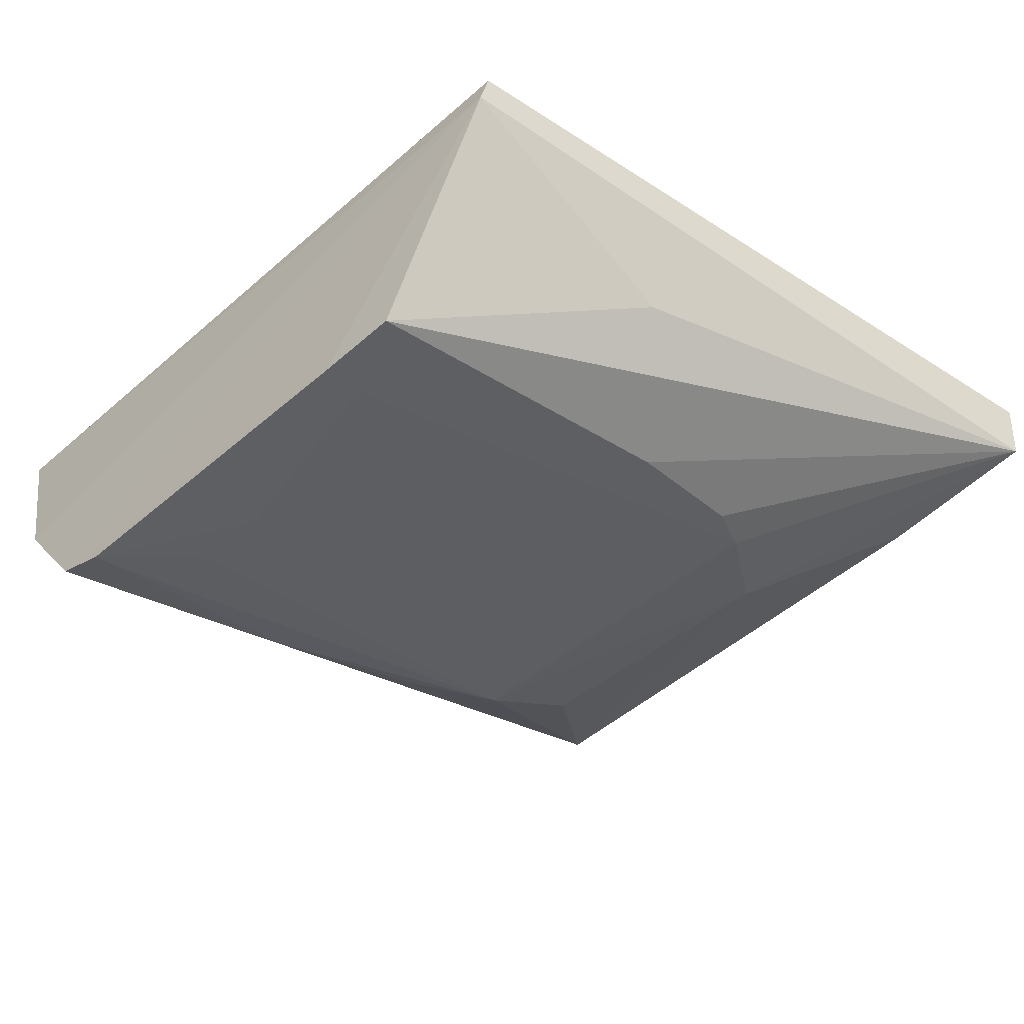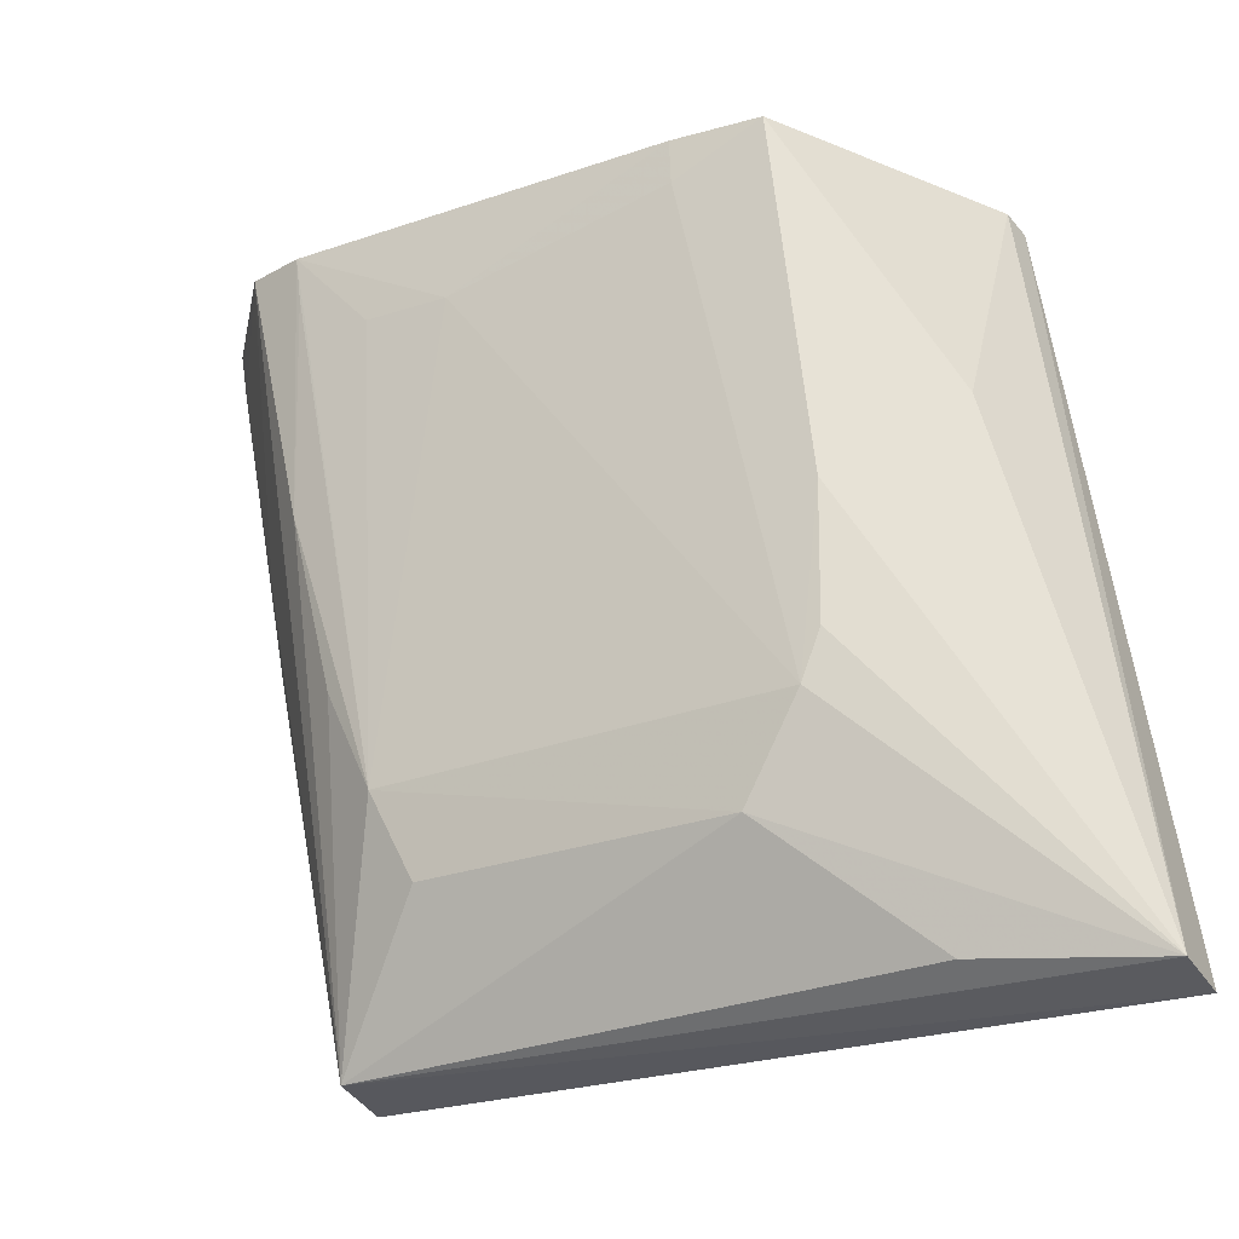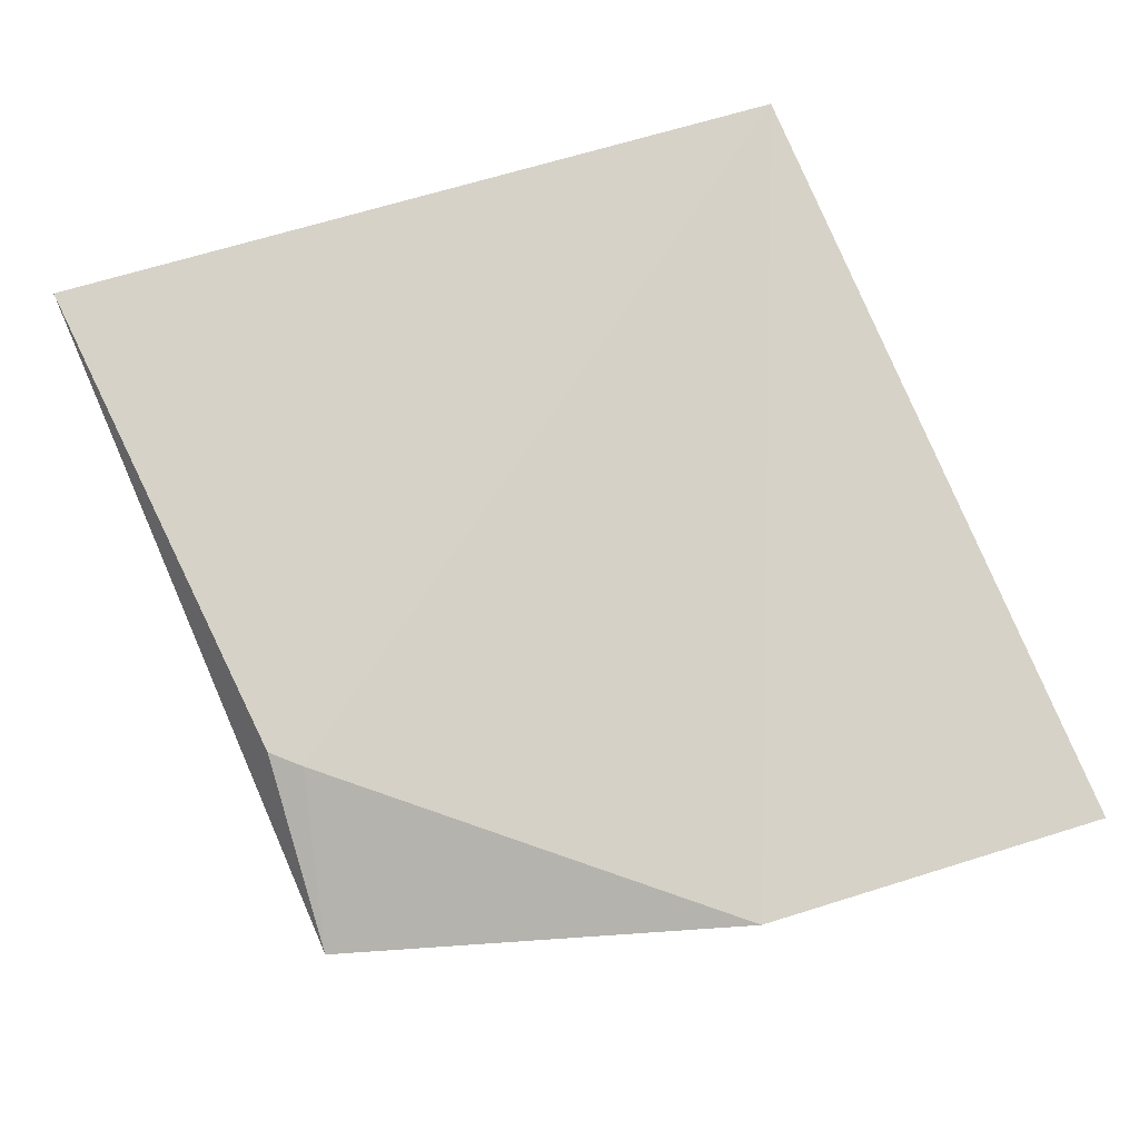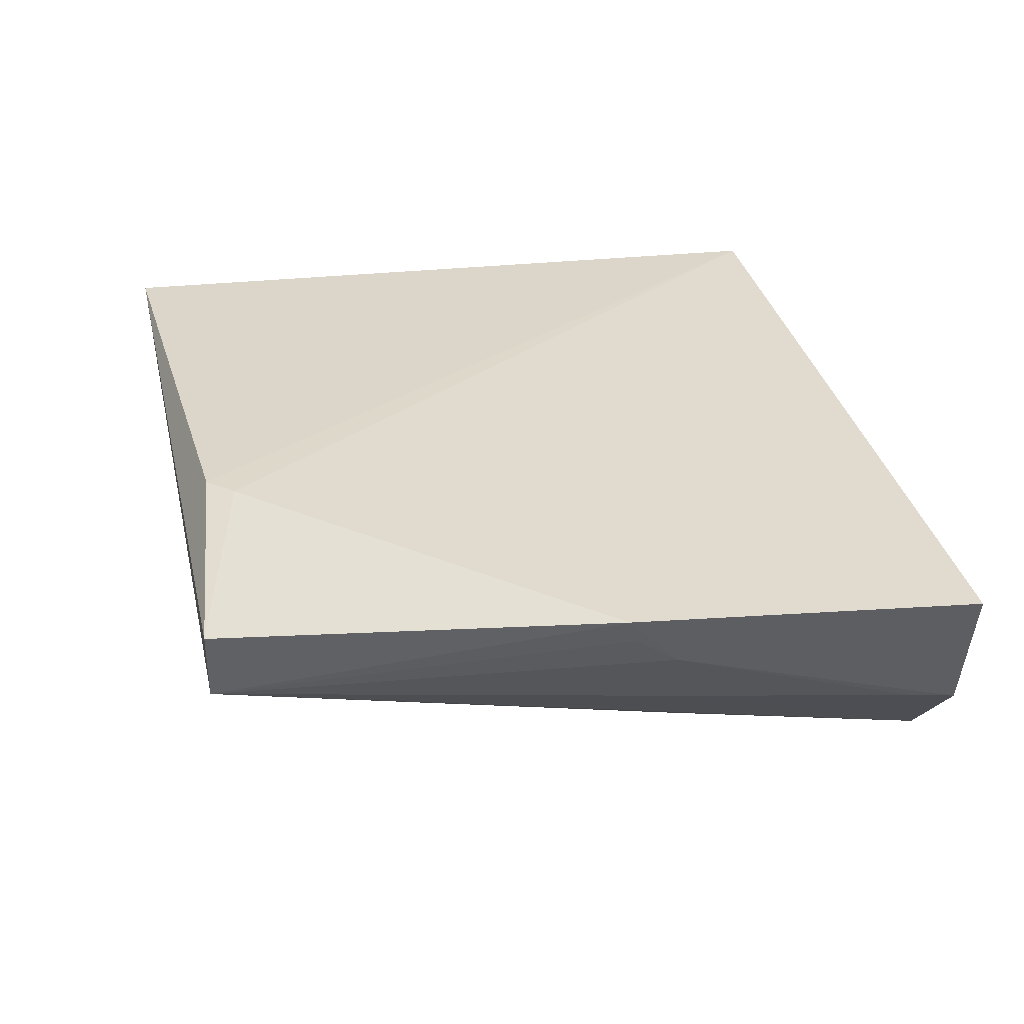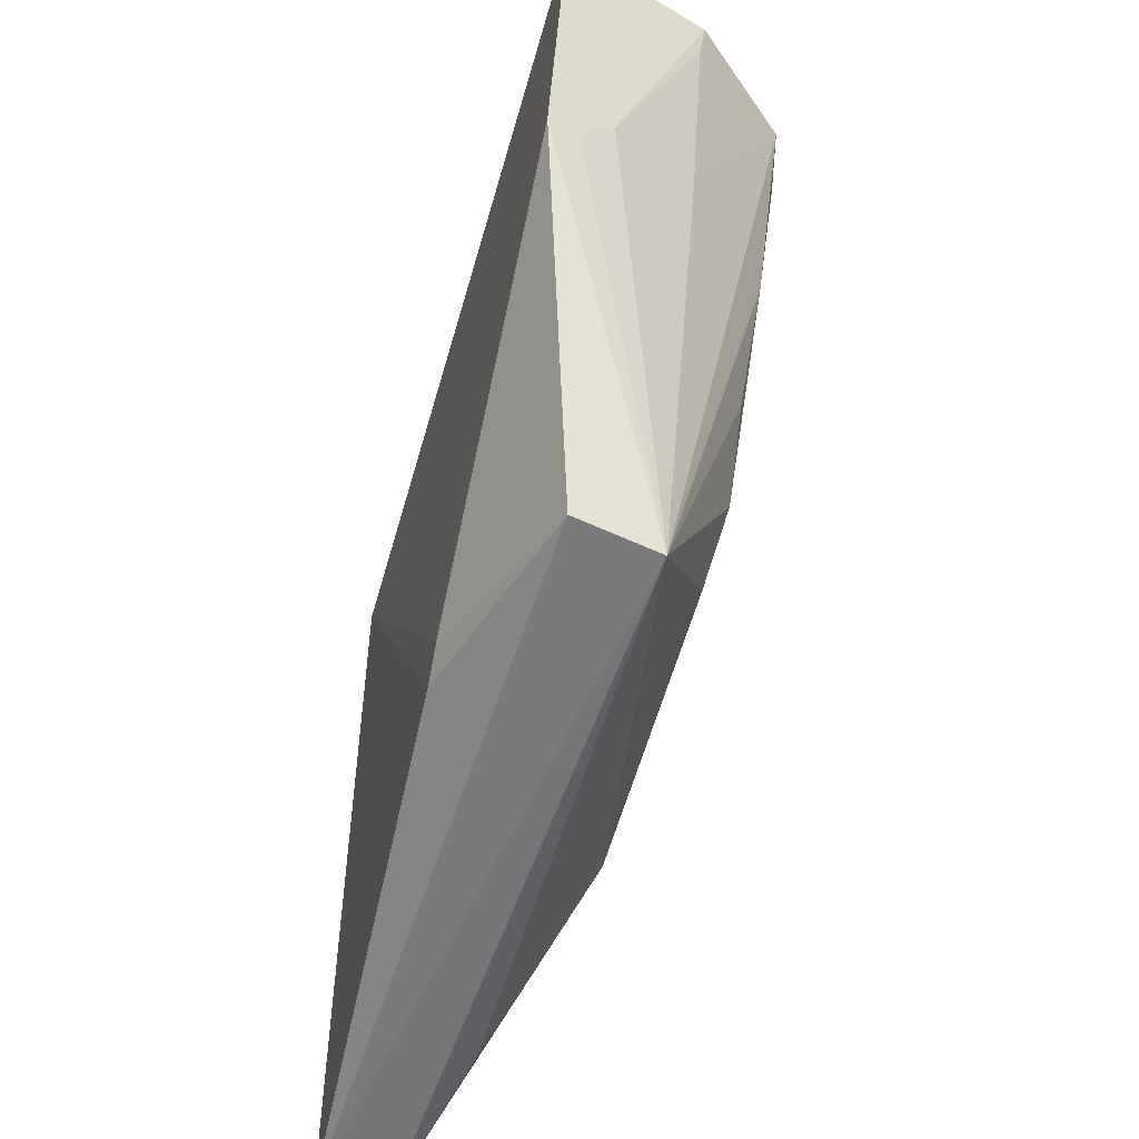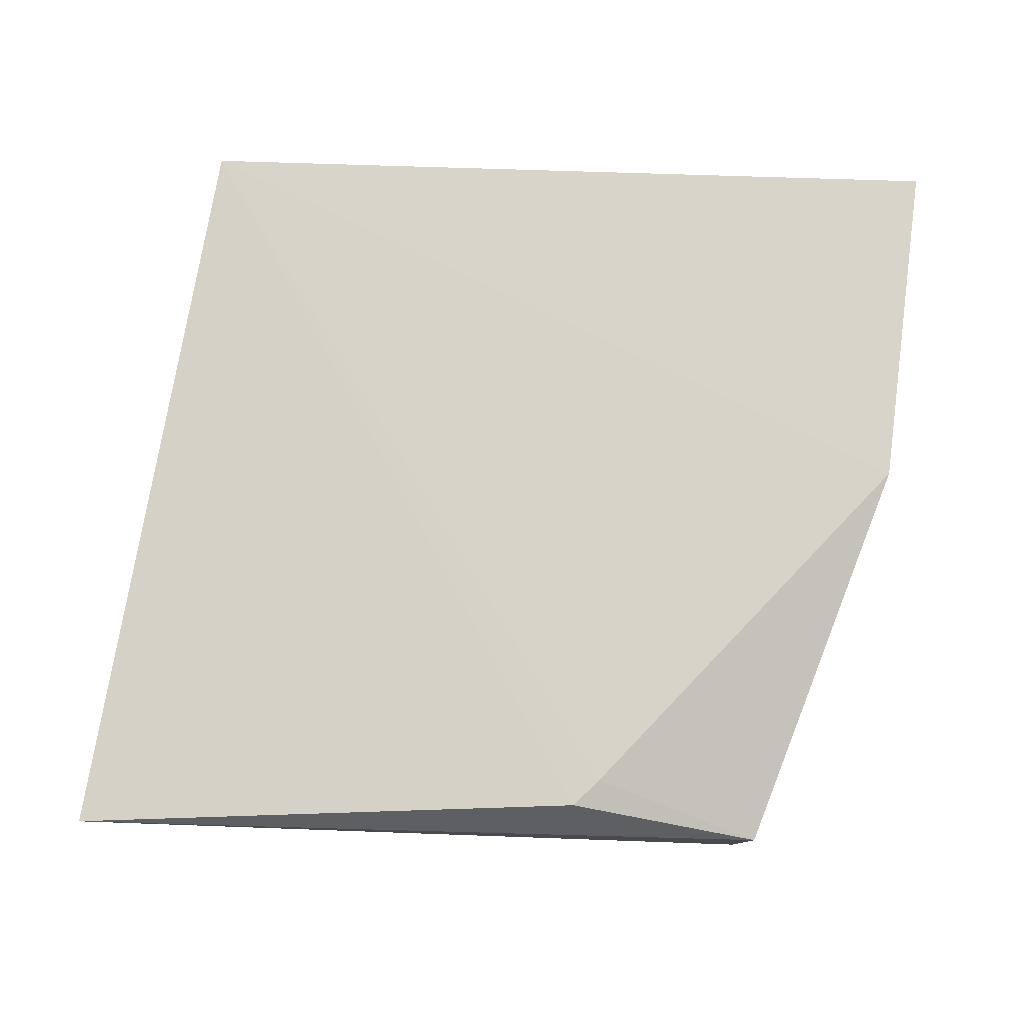
<metadata>
{"format":"obj","ext":"obj","renderer":"f3d","projection":"perspective","resolution":1024,"background":"white","views":[{"elev":-43.2,"azim":-134.3,"up":"+Z"},{"elev":-28.5,"azim":-152.0,"up":"+Y"},{"elev":79.1,"azim":67.1,"up":"+Z"},{"elev":33.4,"azim":77.5,"up":"+Z"},{"elev":-57.7,"azim":74.3,"up":"+Y"},{"elev":76.3,"azim":1.9,"up":"+Z"}]}
</metadata>
<code>
v 0.04002 0.06455 0.024
v 0.03701 0.03532 0.02458
v 0.02905 0.06515 0.002744
v -0.01507 0.06455 0.002389
v -0.02663 0.06433 0.02428
v 0.02403 0.001882 0.01292
v 0.03611 0.06528 0.01121
v 0.01823 0.02033 0.005918
v -0.03541 0.001765 0.01659
v 0.03588 0.03992 0.01919
v -0.02622 0.06482 0.02181
v 0.03201 0.0431 0.01181
v 0.02432 0.06495 0.001577
v 0.0249 0.04334 0.004251
v -0.009844 0.01318 0.007239
v 0.00869 0.003933 0.02472
v 0.03623 0.03607 0.02205
v -0.02579 0.04345 0.01221
v -0.00777 0.06473 0.001906
v 0.03566 0.06125 0.01163
v 0.02202 0.02876 0.005762
v 0.02402 0.06133 0.001944
v 0.0152 0.01328 0.007342
v -0.02158 0.003064 0.01354
v -0.01653 0.02454 0.005758
v -0.03546 0.001267 0.02231
v 0.02529 0.001803 0.01977
v 0.01093 0.006208 0.02481
v -0.01487 0.02066 0.005931
v -0.0171 0.03529 0.004924
v 0.01091 0.05724 0.002091
v -0.007804 0.06112 0.002119
v 0.01791 0.0575 0.002113
f 5 2 1
f 10 7 1
f 10 1 2
f 11 5 1
f 11 1 7
f 11 9 5
f 11 7 3
f 12 6 3
f 12 10 6
f 14 3 6
f 14 13 3
f 17 10 2
f 17 2 6
f 17 6 10
f 18 11 4
f 18 4 9
f 18 9 11
f 19 11 3
f 19 4 11
f 19 3 13
f 20 12 3
f 20 3 7
f 20 7 10
f 20 10 12
f 21 14 6
f 21 6 8
f 21 8 14
f 22 14 8
f 22 8 13
f 22 13 14
f 23 15 8
f 23 8 6
f 23 6 15
f 24 15 6
f 24 6 9
f 24 9 15
f 26 9 6
f 26 16 5
f 26 5 9
f 27 6 2
f 27 26 6
f 27 16 26
f 28 2 5
f 28 5 16
f 28 27 2
f 28 16 27
f 29 15 9
f 29 9 25
f 29 8 15
f 30 25 9
f 30 9 4
f 30 29 25
f 30 4 29
f 31 8 29
f 31 19 13
f 32 29 4
f 32 4 19
f 32 31 29
f 32 19 31
f 33 31 13
f 33 13 8
f 33 8 31

</code>
